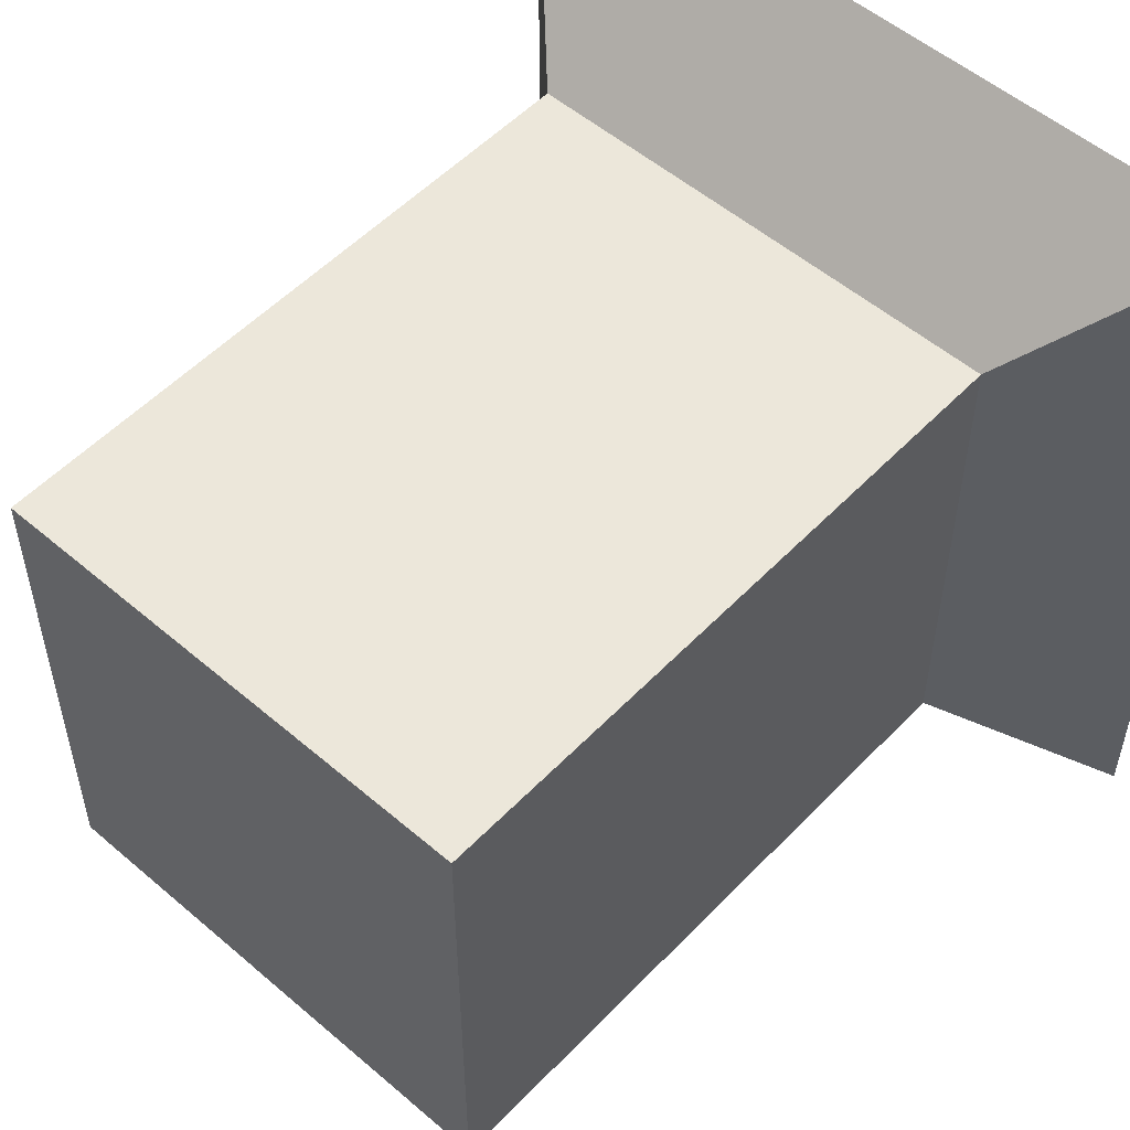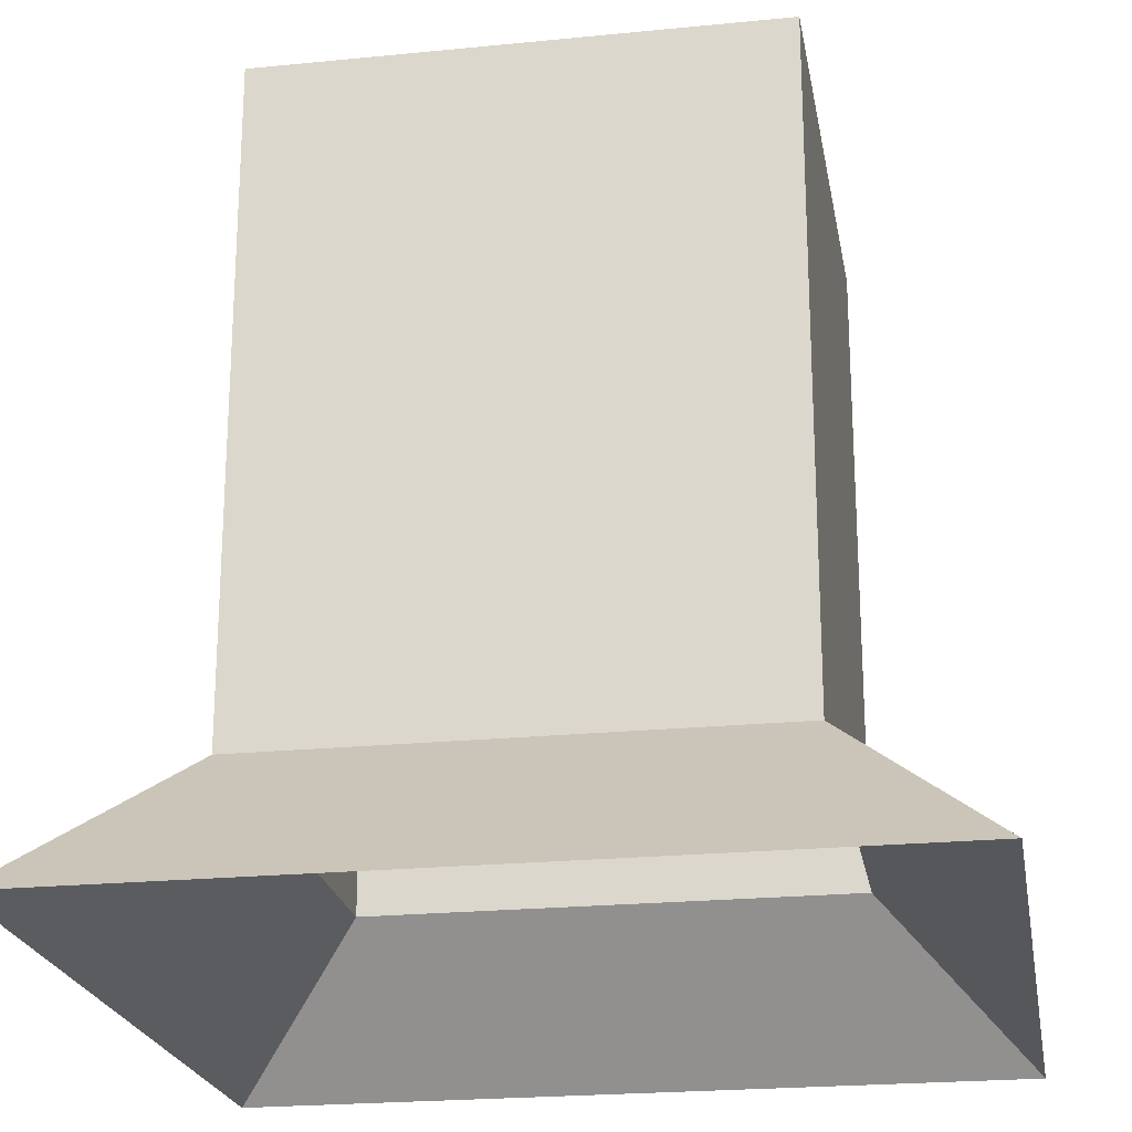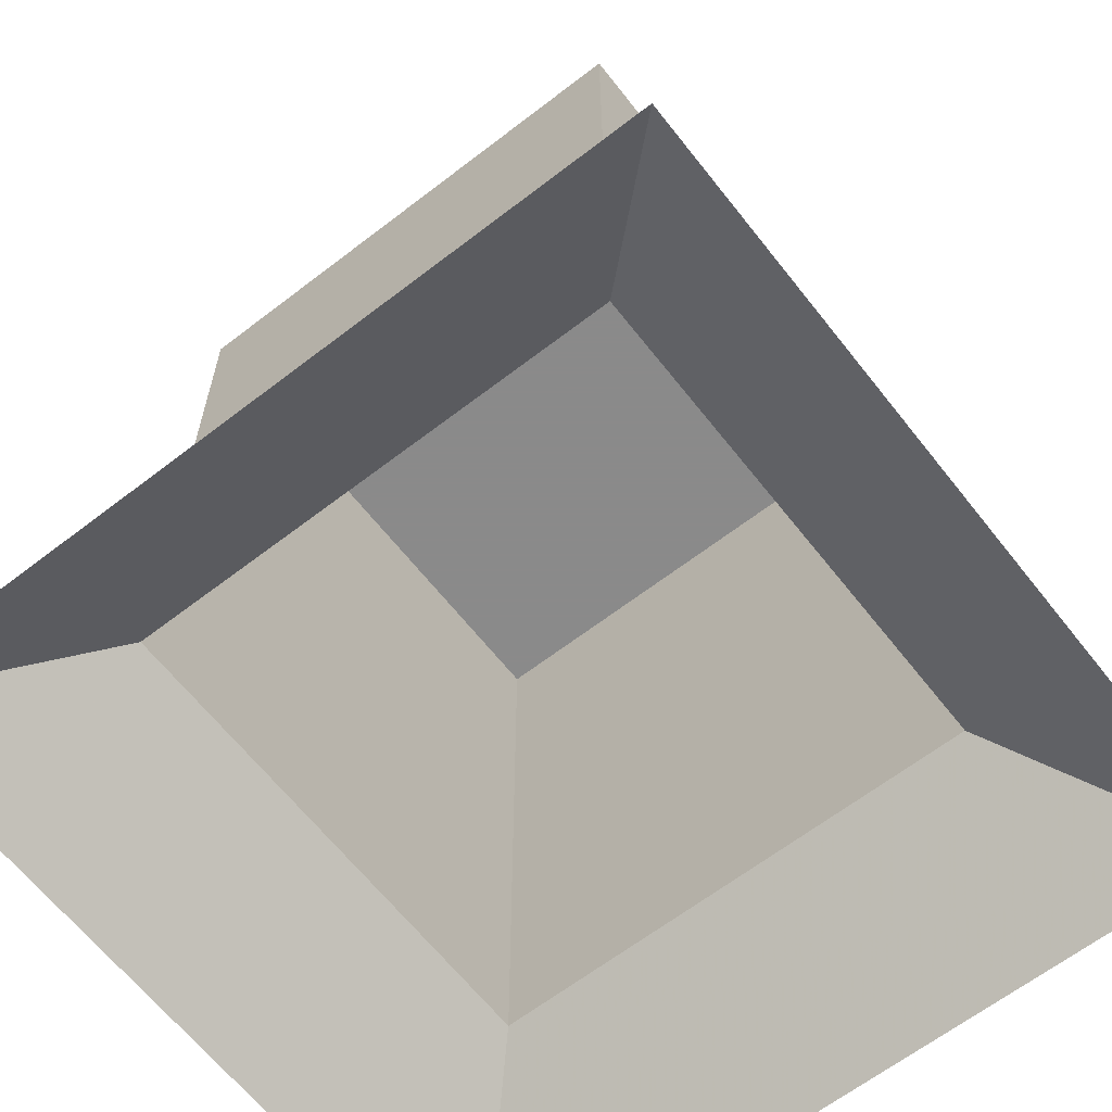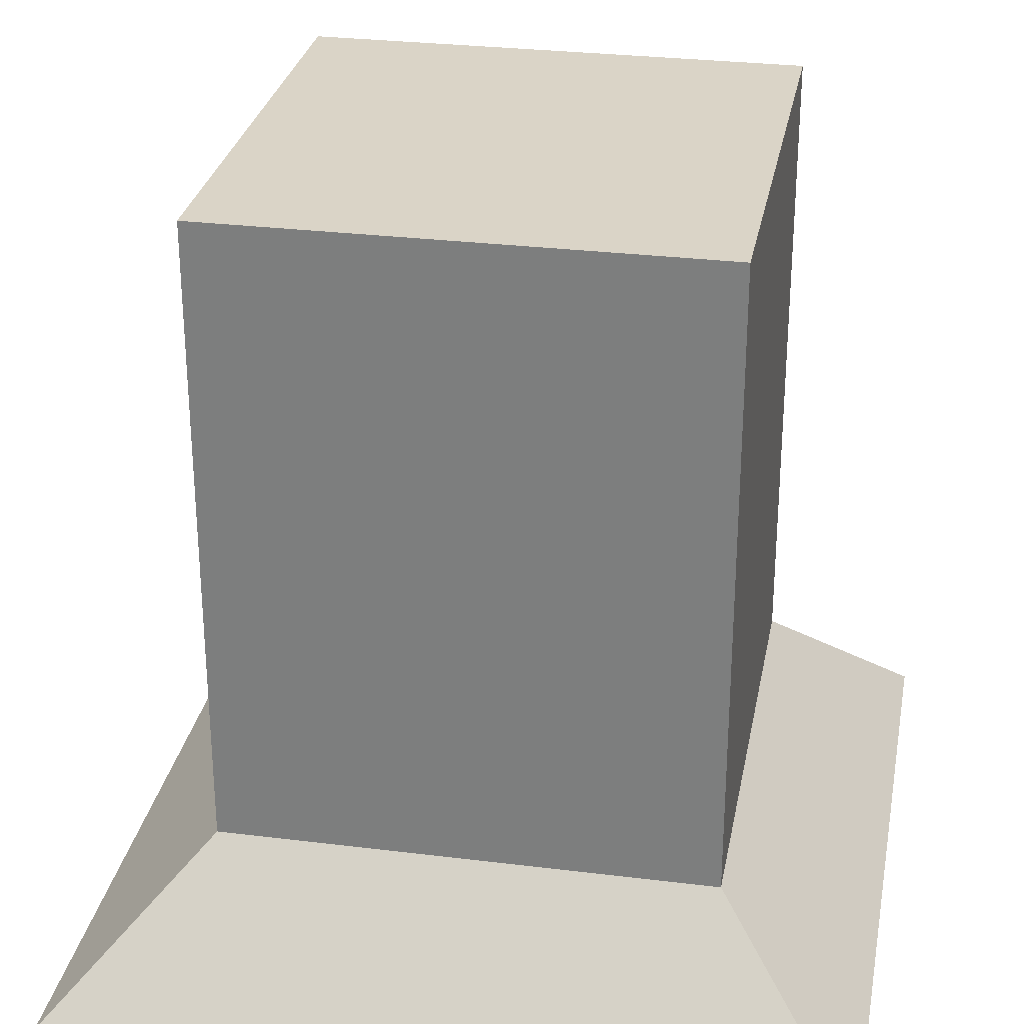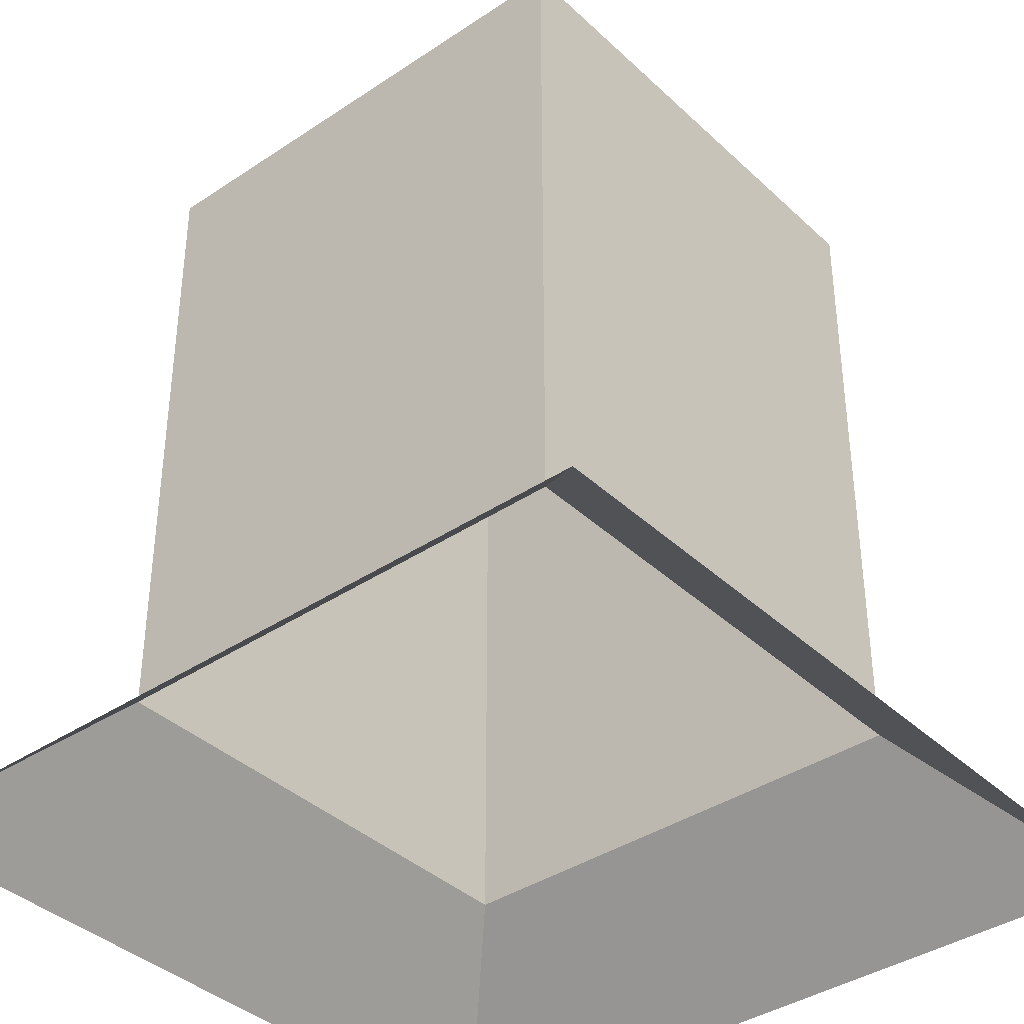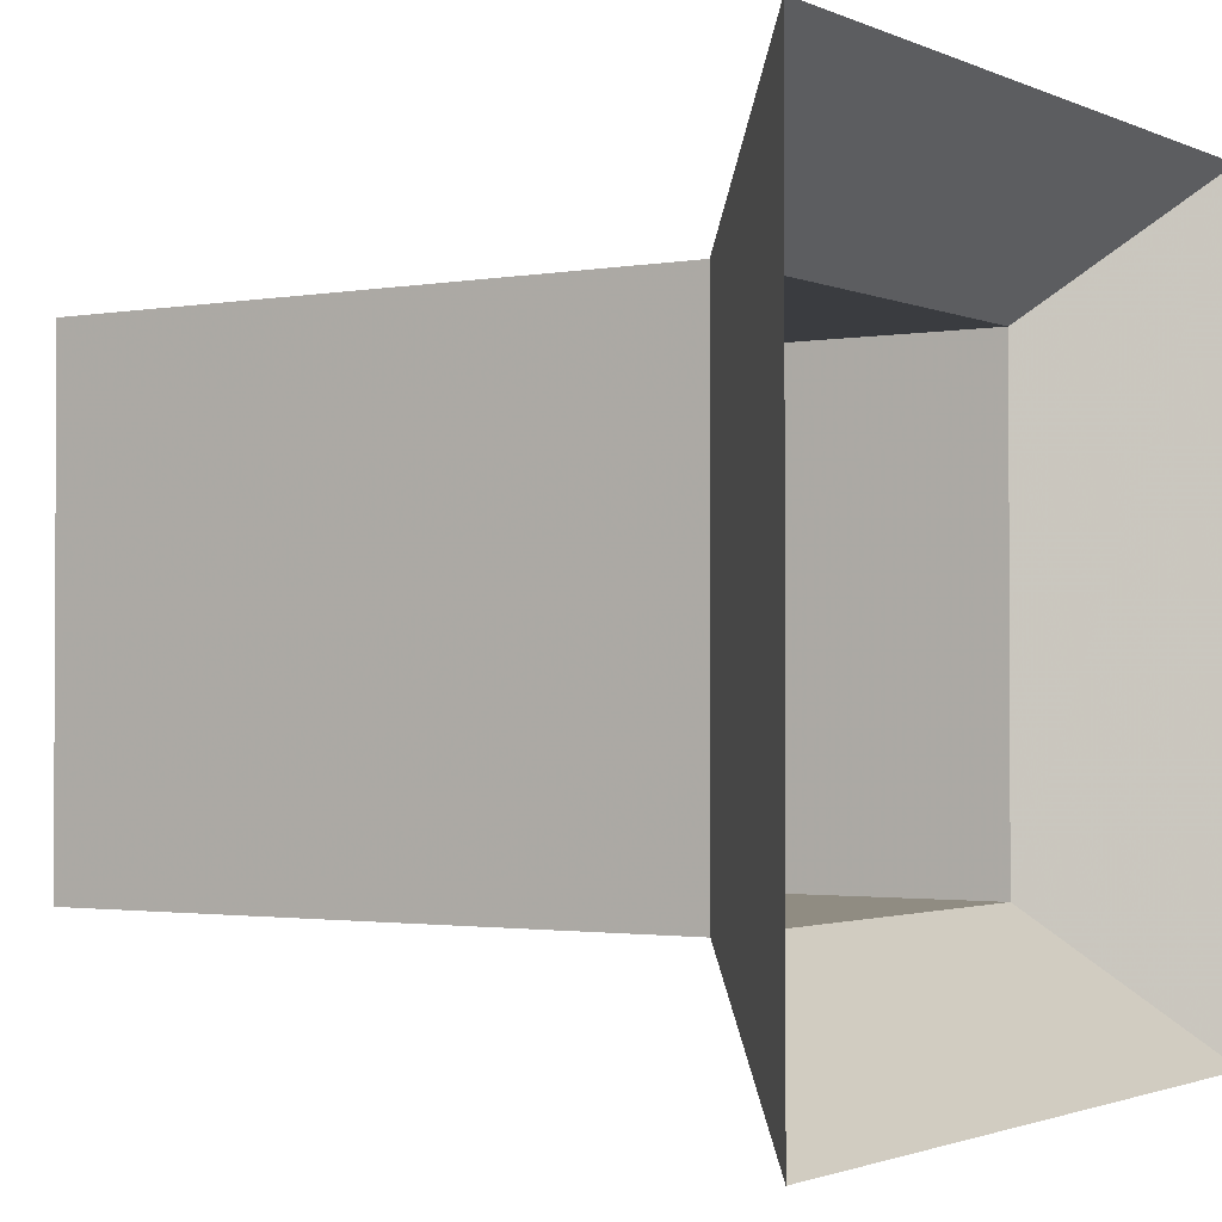
<metadata>
{"format":"obj","ext":"obj","renderer":"f3d","projection":"perspective","resolution":1024,"background":"white","views":[{"elev":53.5,"azim":-137.6,"up":"+Z"},{"elev":-22.3,"azim":99.8,"up":"+Y"},{"elev":-63.6,"azim":128.0,"up":"+Y"},{"elev":28.9,"azim":-169.5,"up":"+Y"},{"elev":-38.2,"azim":-49.6,"up":"+Y"},{"elev":-1.7,"azim":-56.9,"up":"+Z"}]}
</metadata>
<code>
o cube
v 0 -0 1
v 1 -0 1
v 0.8125 0.1875 0.8125
v 0.1875 0.1875 0.8125
v 0.8125 0.1875 0.1875
v 0.1875 0.1875 0.1875
v 0.1875 1 0.1875
v 0.8125 1 0.1875
v 1 0 0
v 0 0 0
v 0.1875 1 0.8125
v 0.8125 1 0.8125
f 1 2 3 4
f 5 6 7 8
f 2 9 5 3
f 10 1 4 6
f 9 10 6 5
f 7 11 12 8
f 6 4 11 7
f 4 3 12 11
f 3 5 8 12

</code>
